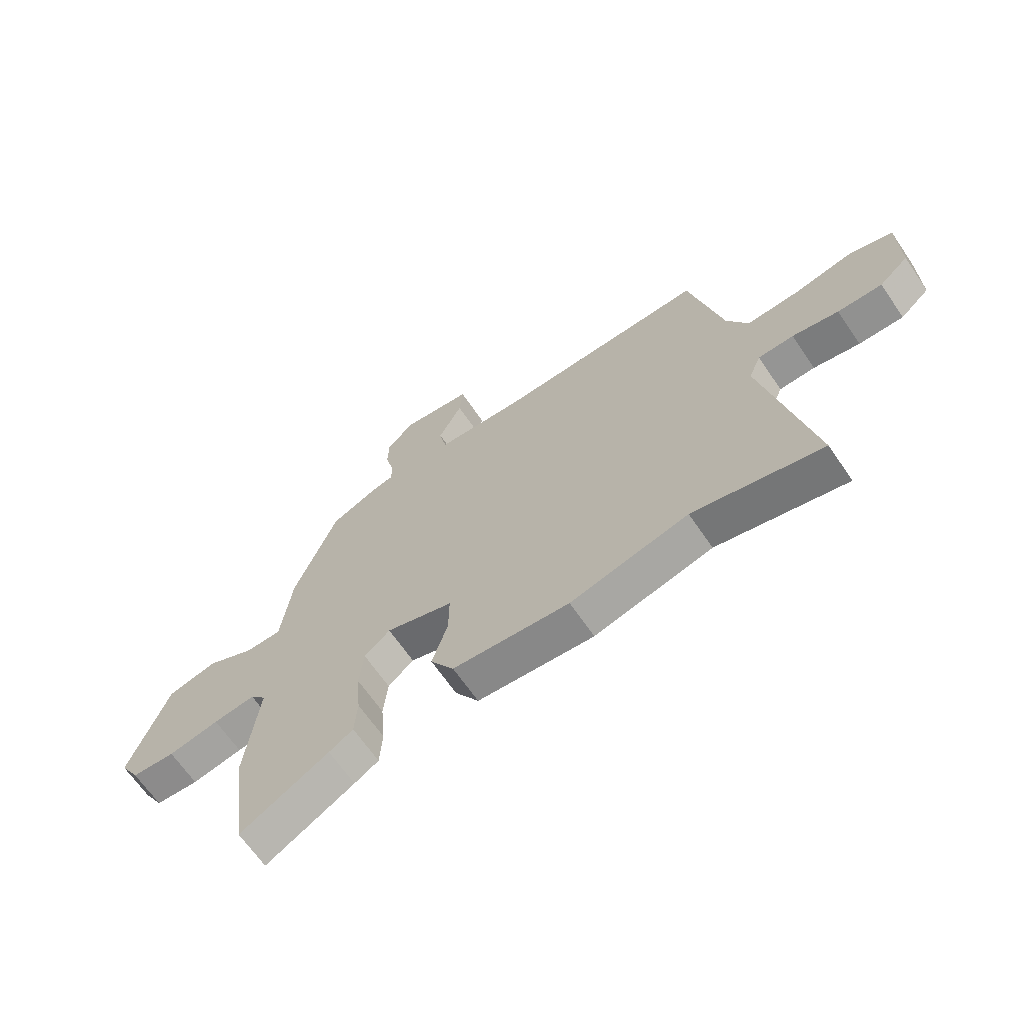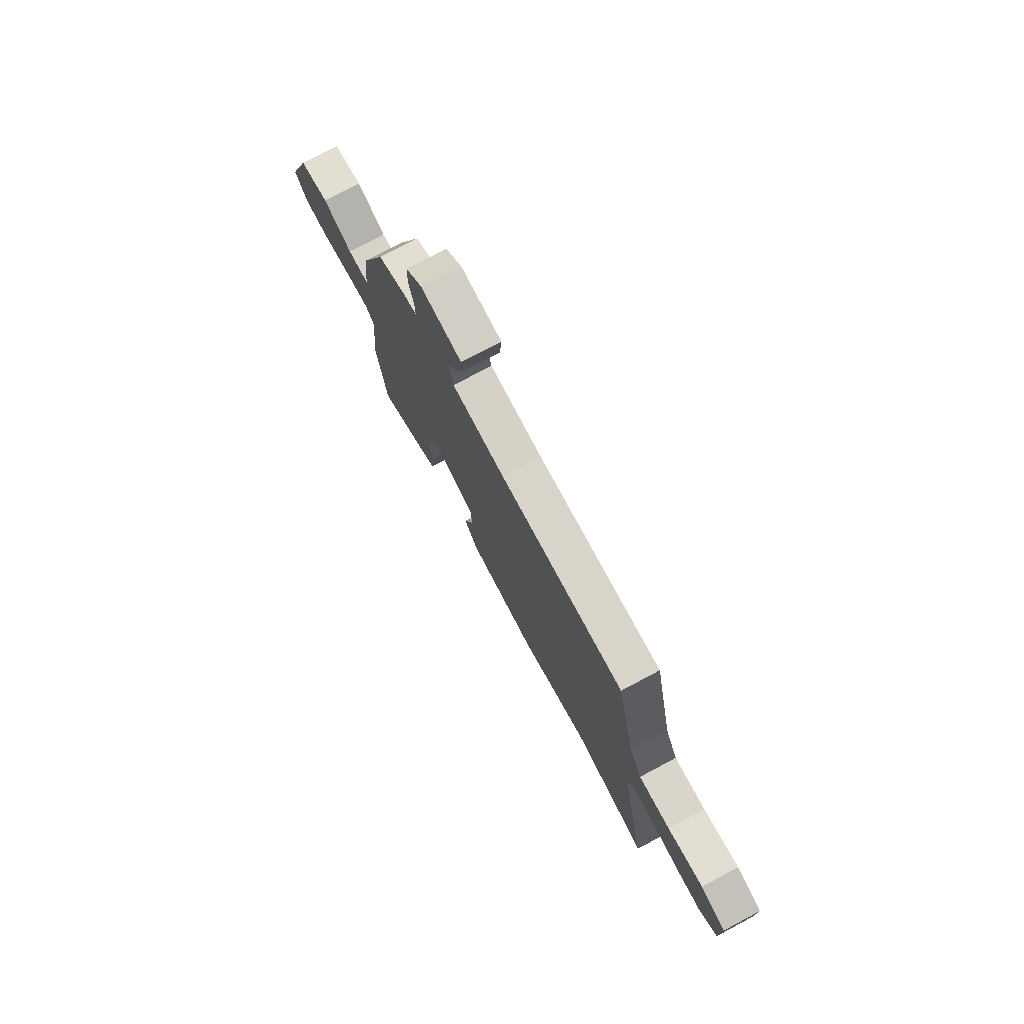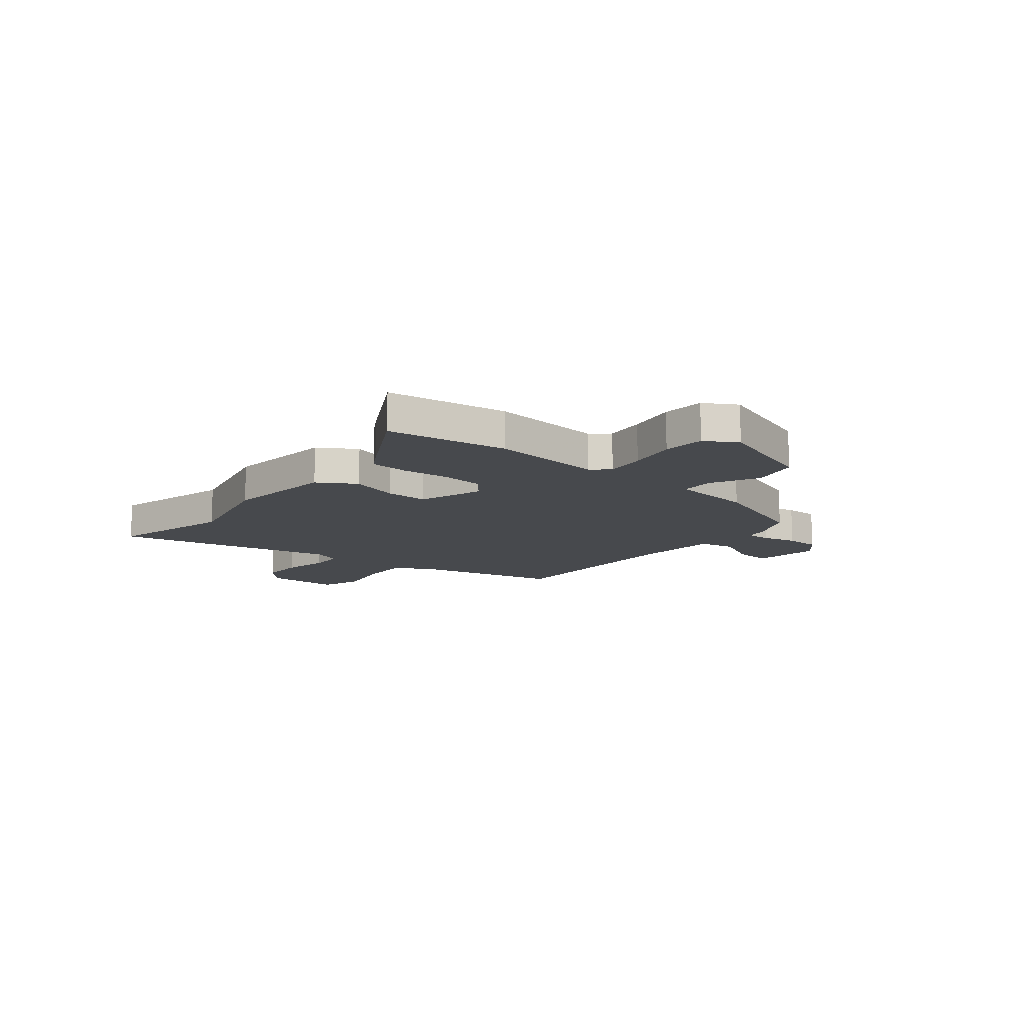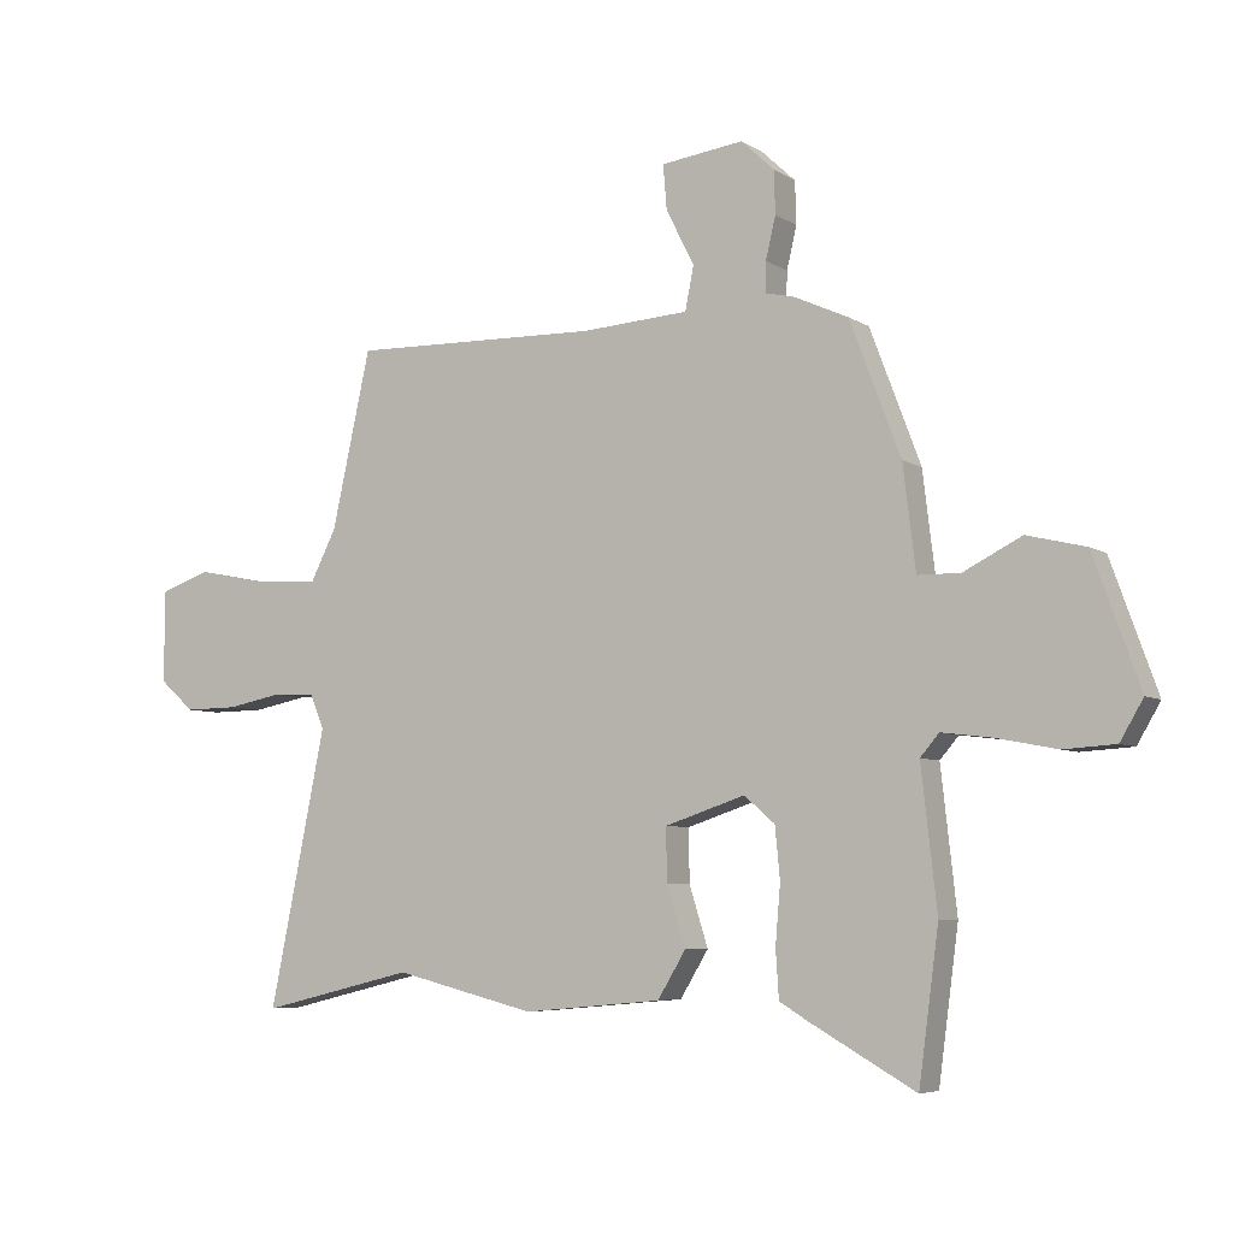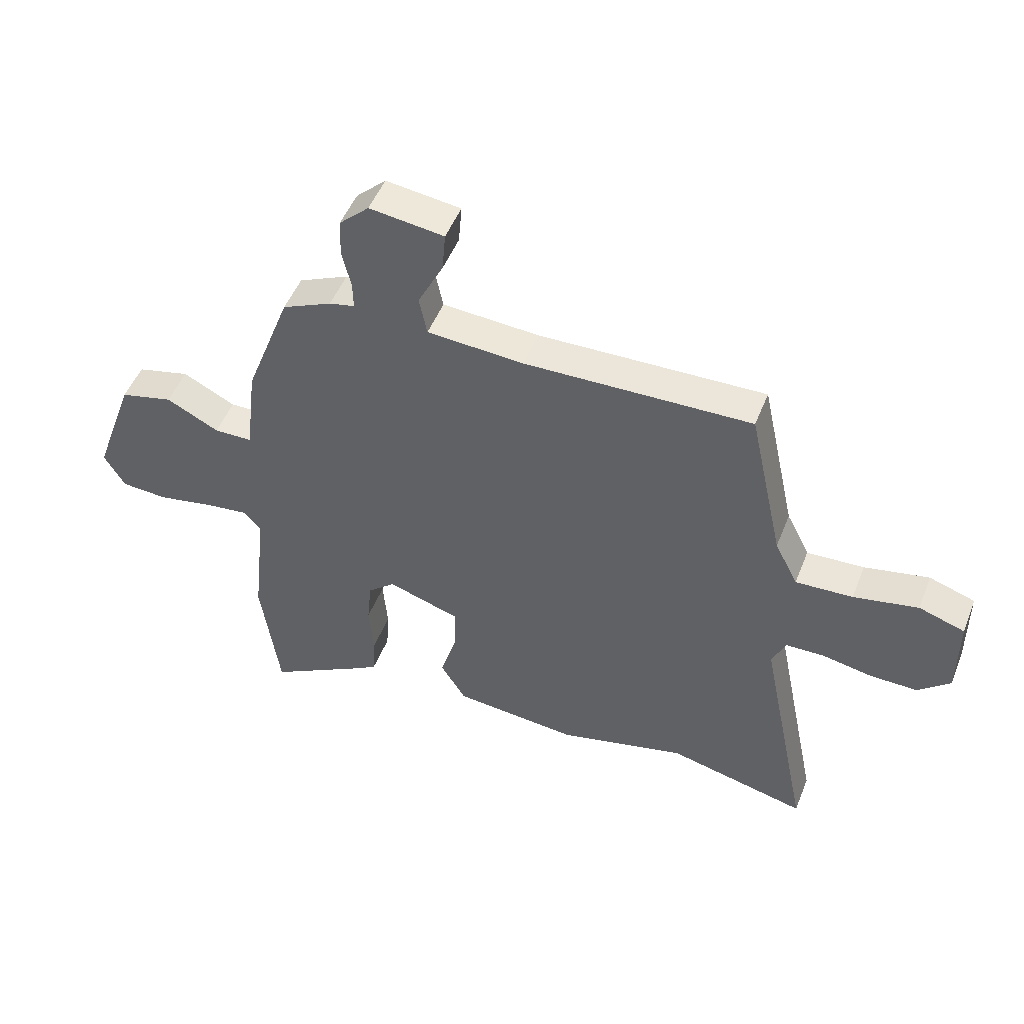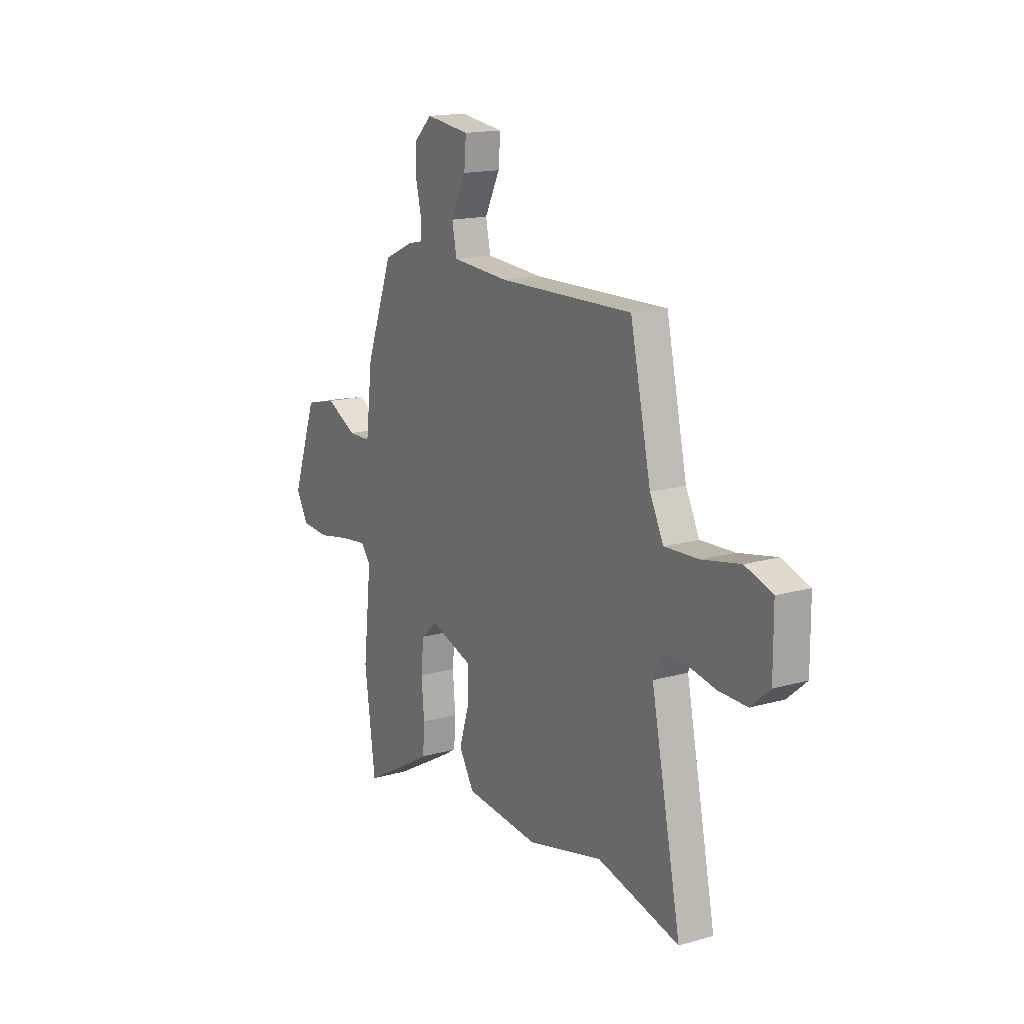
<metadata>
{"format":"obj","ext":"obj","renderer":"f3d","projection":"perspective","resolution":1024,"background":"white","views":[{"elev":-66.3,"azim":34.4,"up":"+Z"},{"elev":76.3,"azim":62.0,"up":"+Z"},{"elev":-12.3,"azim":-129.3,"up":"+Y"},{"elev":-6.1,"azim":-150.3,"up":"+Z"},{"elev":49.8,"azim":21.2,"up":"+Z"},{"elev":16.1,"azim":59.5,"up":"+Z"}]}
</metadata>
<code>
v -0.483 0.07 -0.627
v -0.515 0.07 -0.389
v -0.49 0.07 -0.165
v -0.52 0.07 -0.13
v -0.6 0.07 -0.14
v -0.697 0.07 -0.159
v -0.78 0.07 -0.154
v -0.817 0.07 -0.091
v -0.743 0.07 0.115
v -0.649 0.07 0.138
v -0.556 0.07 0.091
v -0.488 0.07 0.092
v -0.468 0.07 0.257
v -0.387 0.07 0.471
v -0.299 0.07 0.511
v -0.254 0.07 0.521
v -0.255 0.07 0.569
v -0.271 0.07 0.636
v -0.269 0.07 0.704
v -0.216 0.07 0.754
v -0.084 0.07 0.737
v -0.09 0.07 0.666
v -0.135 0.07 0.577
v -0.121 0.07 0.508
v 0.05 0.07 0.497
v 0.45 0.07 0.507
v 0.512 0.07 0.226
v 0.553 0.07 0.145
v 0.654 0.07 0.15
v 0.768 0.07 0.173
v 0.849 0.07 0.146
v 0.85 0.07 -0.002
v 0.794 0.07 -0.051
v 0.709 0.07 -0.05
v 0.621 0.07 -0.033
v 0.553 0.07 -0.035
v 0.53 0.07 -0.09
v 0.62 0.07 -0.529
v 0.374 0.07 -0.47
v 0.149 0.07 -0.526
v -0.073 0.07 -0.506
v -0.118 0.07 -0.432
v -0.088 0.07 -0.337
v -0.087 0.07 -0.253
v -0.215 0.07 -0.211
v -0.264 0.07 -0.253
v -0.272 0.07 -0.335
v -0.264 0.07 -0.429
v -0.269 0.07 -0.504
v -0.315 0.07 -0.532
v -0.483 0 -0.627
v -0.515 0 -0.389
v -0.49 0 -0.165
v -0.52 0 -0.13
v -0.6 0 -0.14
v -0.697 0 -0.159
v -0.78 0 -0.154
v -0.817 0 -0.091
v -0.743 0 0.115
v -0.649 0 0.138
v -0.556 0 0.091
v -0.488 0 0.092
v -0.468 0 0.257
v -0.387 0 0.471
v -0.299 0 0.511
v -0.254 0 0.521
v -0.255 0 0.569
v -0.271 0 0.636
v -0.269 0 0.704
v -0.216 0 0.754
v -0.084 0 0.737
v -0.09 0 0.666
v -0.135 0 0.577
v -0.121 0 0.508
v 0.05 0 0.497
v 0.45 0 0.507
v 0.512 0 0.226
v 0.553 0 0.145
v 0.654 0 0.15
v 0.768 0 0.173
v 0.849 0 0.146
v 0.85 0 -0.002
v 0.794 0 -0.051
v 0.709 0 -0.05
v 0.621 0 -0.033
v 0.553 0 -0.035
v 0.53 0 -0.09
v 0.62 0 -0.529
v 0.374 0 -0.47
v 0.149 0 -0.526
v -0.073 0 -0.506
v -0.118 0 -0.432
v -0.088 0 -0.337
v -0.087 0 -0.253
v -0.215 0 -0.211
v -0.264 0 -0.253
v -0.272 0 -0.335
v -0.264 0 -0.429
v -0.269 0 -0.504
v -0.315 0 -0.532
f 1 2 3
f 50 1 3
f 49 50 3
f 48 49 3
f 47 48 3
f 46 47 3 4
f 45 46 4
f 41 42 43
f 40 41 43
f 39 40 43
f 39 43 44
f 38 39 44
f 37 38 44
f 36 37 44 45
f 33 34 35
f 32 33 35
f 31 32 35
f 30 31 35
f 29 30 35
f 28 29 35 36
f 36 45 4
f 28 36 4
f 27 28 4
f 21 22 23
f 20 21 23
f 19 20 23
f 18 19 23
f 17 18 23
f 16 17 23 24
f 15 16 24
f 14 15 24
f 13 14 24
f 12 13 24
f 9 10 11
f 8 9 11
f 7 8 11
f 6 7 11
f 5 6 11
f 5 11 12
f 4 5 12
f 27 4 12
f 26 27 12
f 25 26 12
f 12 24 25
f 53 52 51
f 53 51 100
f 53 100 99
f 53 99 98
f 53 98 97
f 54 53 97 96
f 54 96 95
f 93 92 91
f 93 91 90
f 93 90 89
f 94 93 89
f 94 89 88
f 94 88 87
f 95 94 87 86
f 85 84 83
f 85 83 82
f 85 82 81
f 85 81 80
f 85 80 79
f 86 85 79 78
f 54 95 86
f 54 86 78
f 54 78 77
f 73 72 71
f 73 71 70
f 73 70 69
f 73 69 68
f 73 68 67
f 74 73 67 66
f 74 66 65
f 74 65 64
f 74 64 63
f 74 63 62
f 61 60 59
f 61 59 58
f 61 58 57
f 61 57 56
f 61 56 55
f 62 61 55
f 62 55 54
f 62 54 77
f 62 77 76
f 62 76 75
f 75 74 62
f 1 51 52 2
f 2 52 53 3
f 3 53 54 4
f 4 54 55 5
f 5 55 56 6
f 6 56 57 7
f 7 57 58 8
f 8 58 59 9
f 9 59 60 10
f 10 60 61 11
f 11 61 62 12
f 12 62 63 13
f 13 63 64 14
f 14 64 65 15
f 15 65 66 16
f 16 66 67 17
f 17 67 68 18
f 18 68 69 19
f 19 69 70 20
f 20 70 71 21
f 21 71 72 22
f 22 72 73 23
f 23 73 74 24
f 24 74 75 25
f 25 75 76 26
f 26 76 77 27
f 27 77 78 28
f 28 78 79 29
f 29 79 80 30
f 30 80 81 31
f 31 81 82 32
f 32 82 83 33
f 33 83 84 34
f 34 84 85 35
f 35 85 86 36
f 36 86 87 37
f 37 87 88 38
f 38 88 89 39
f 39 89 90 40
f 40 90 91 41
f 41 91 92 42
f 42 92 93 43
f 43 93 94 44
f 44 94 95 45
f 45 95 96 46
f 46 96 97 47
f 47 97 98 48
f 48 98 99 49
f 49 99 100 50
f 50 100 51 1

</code>
